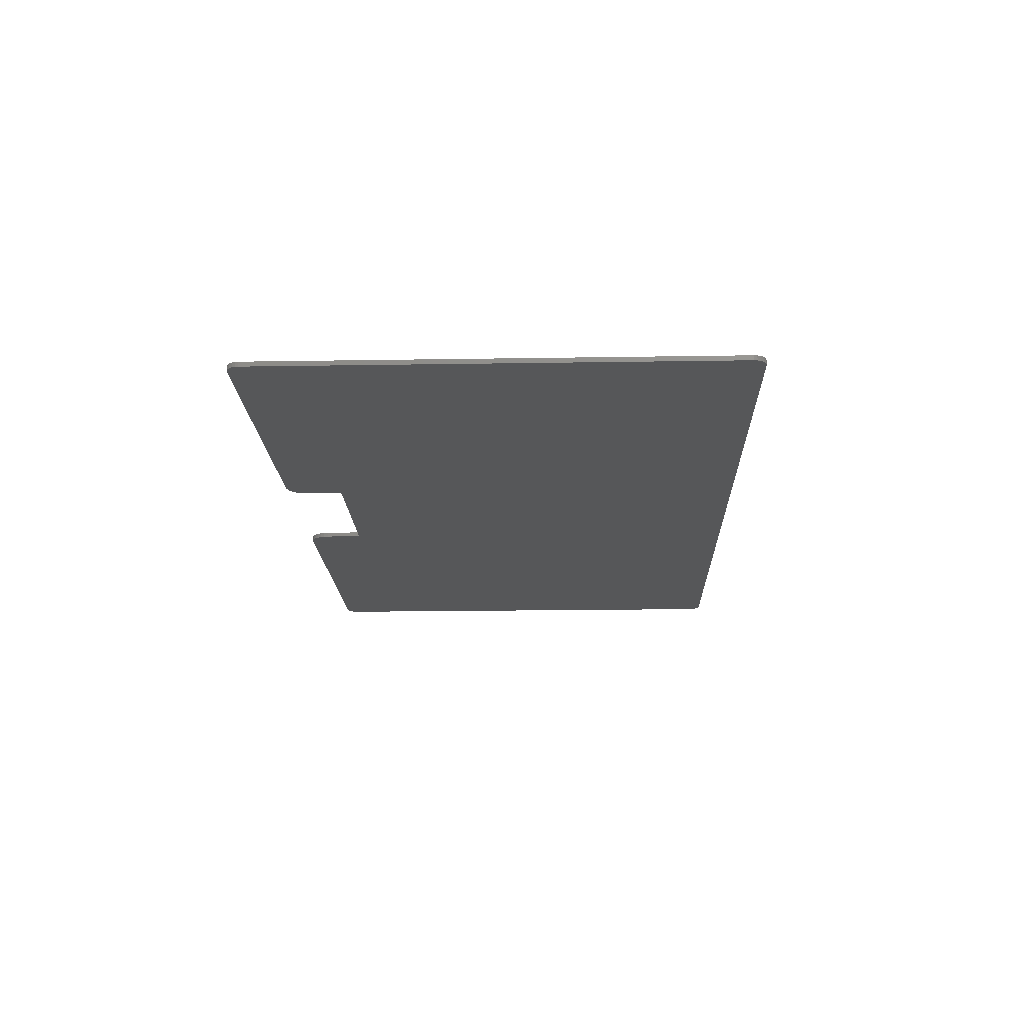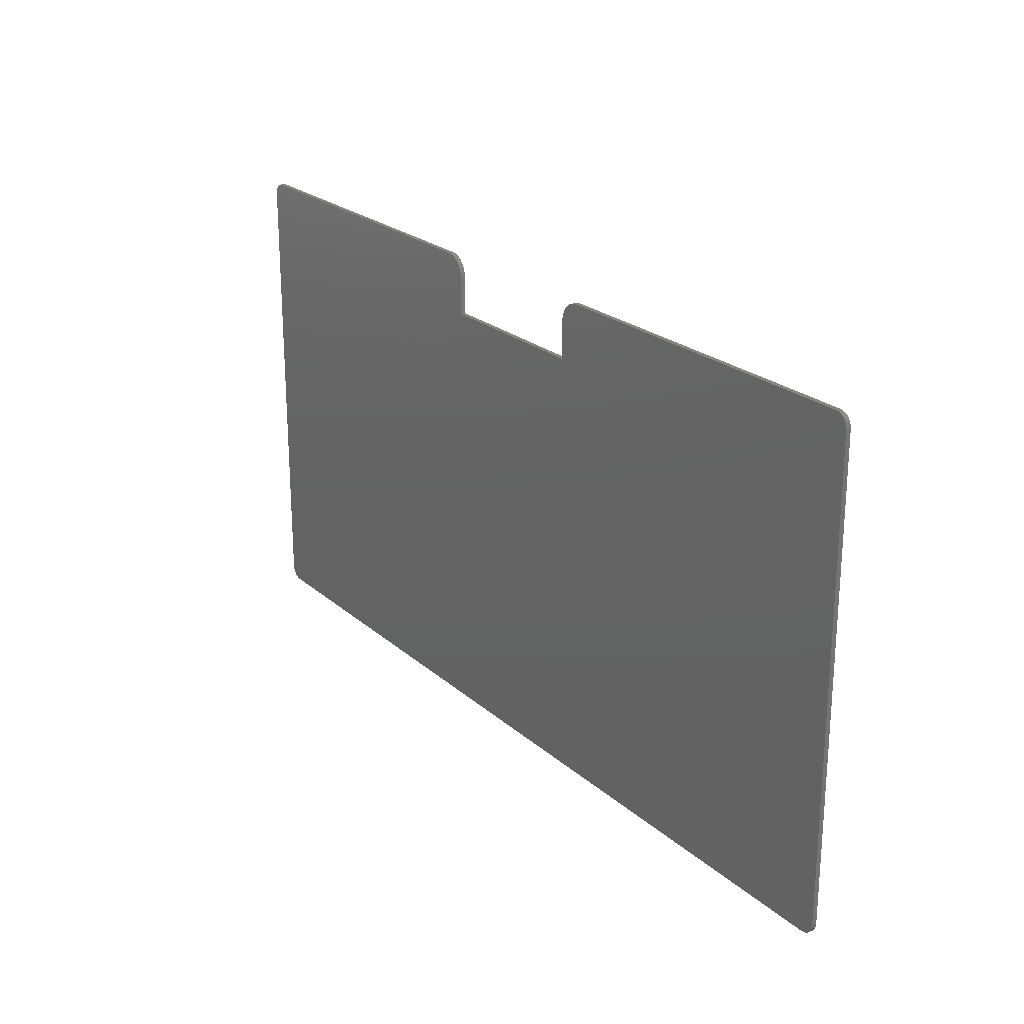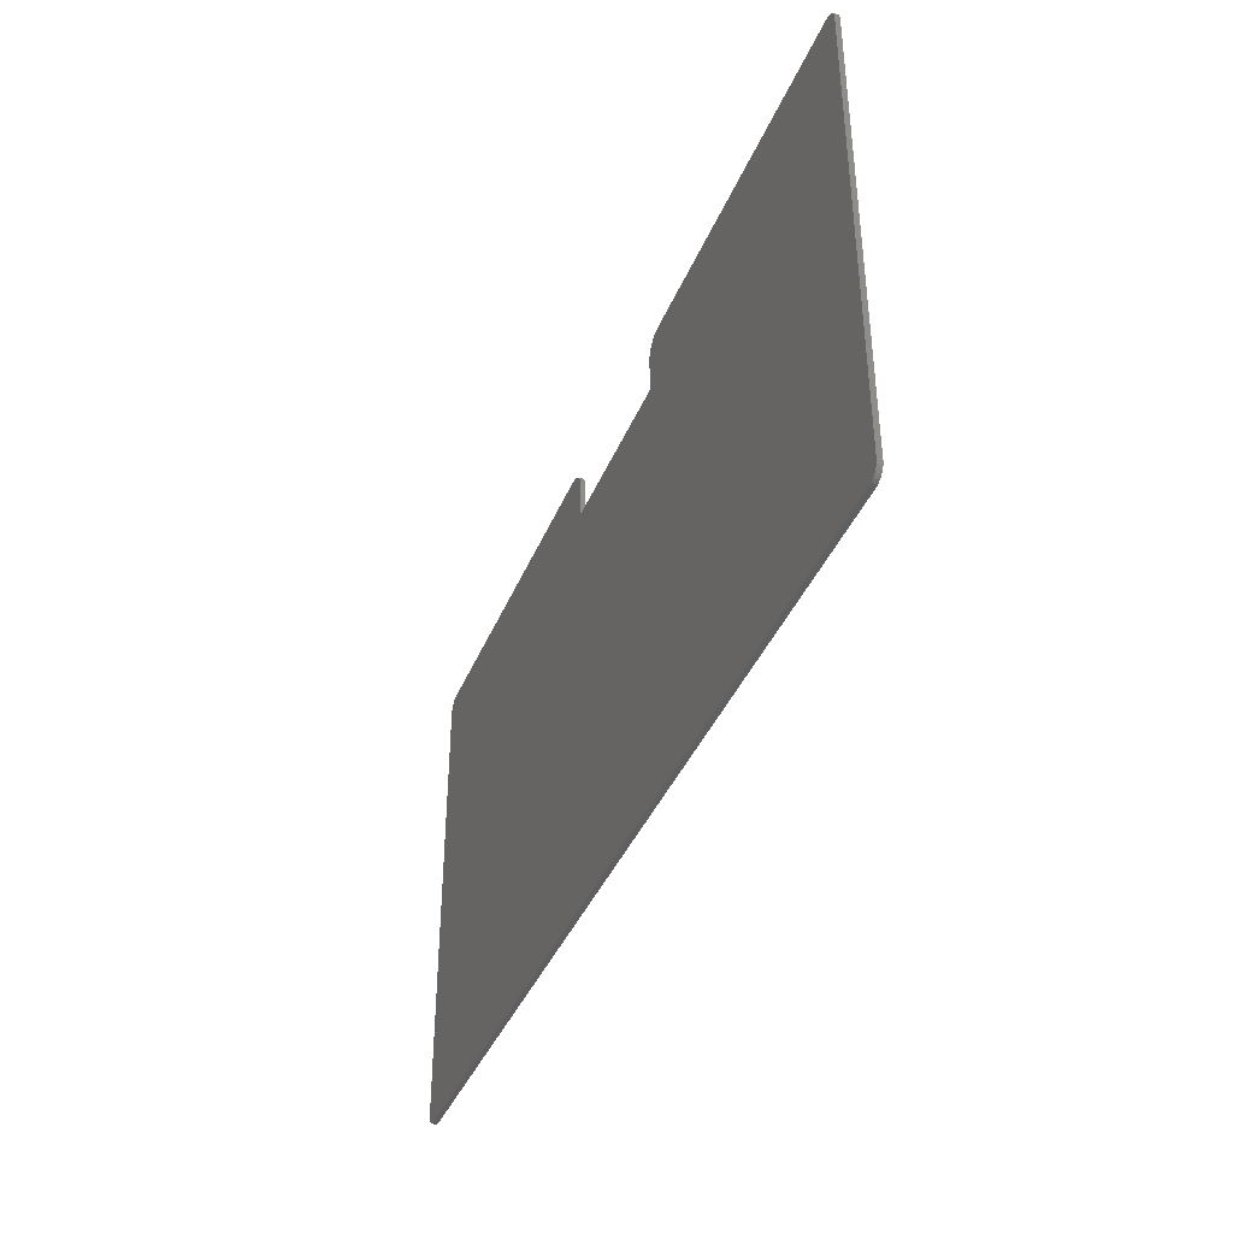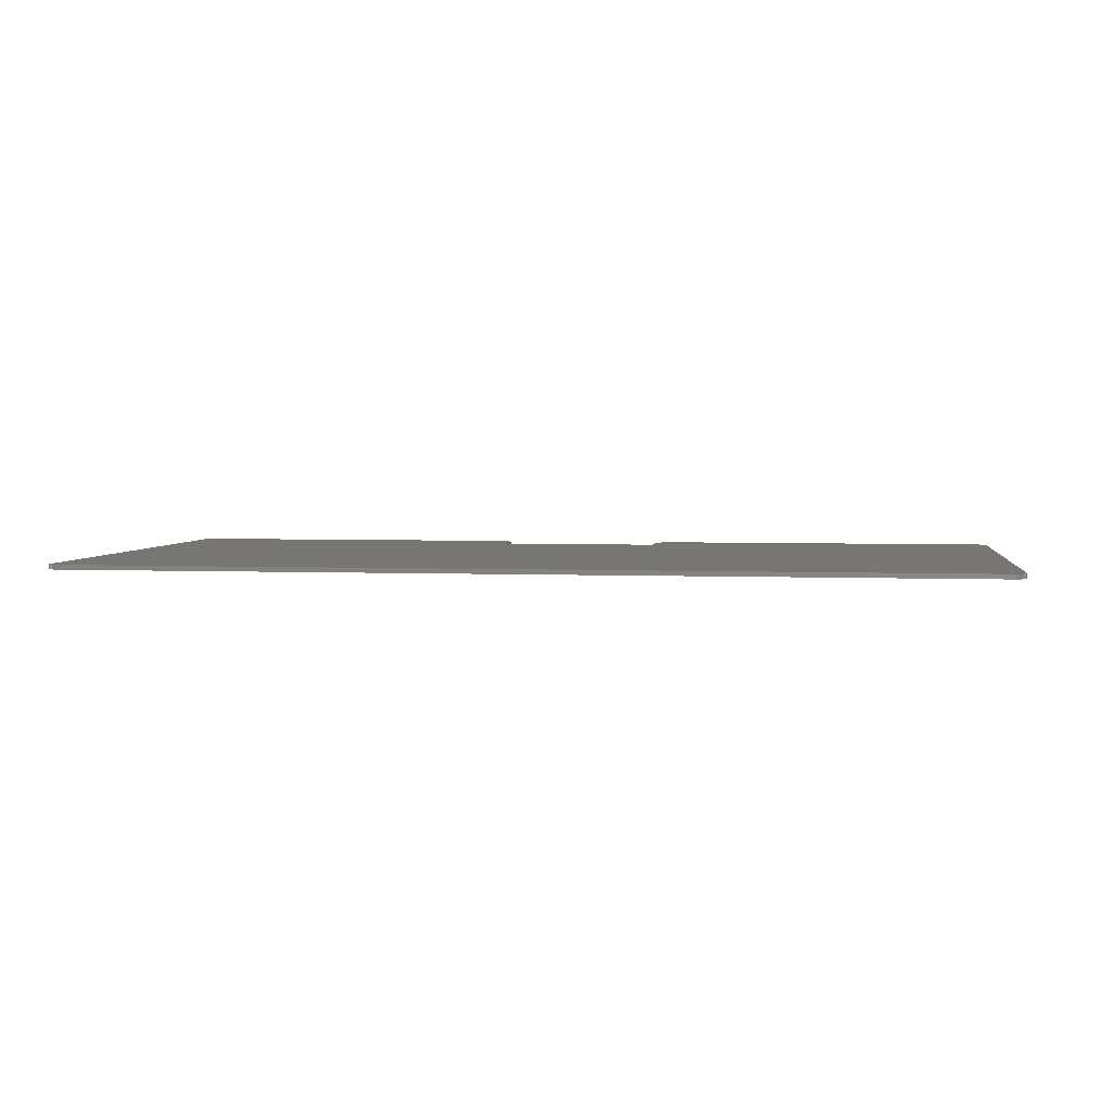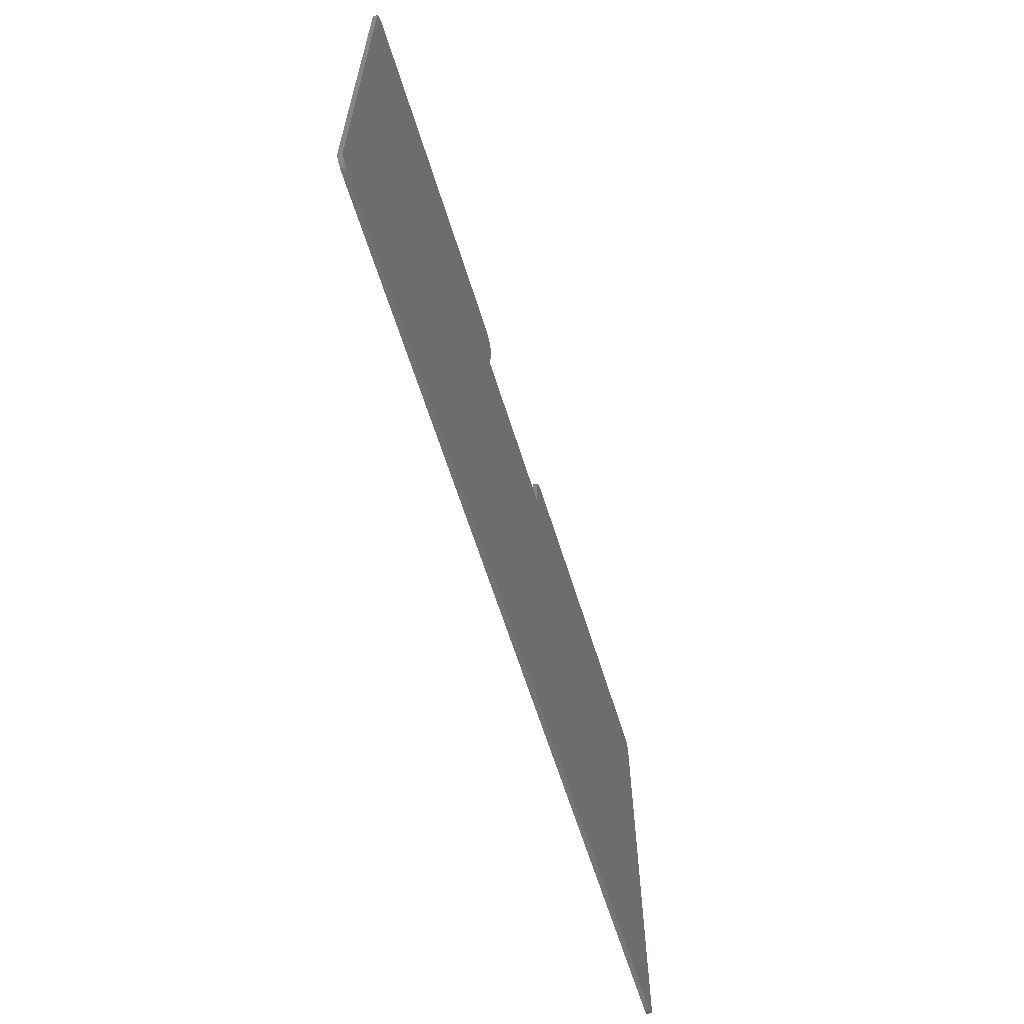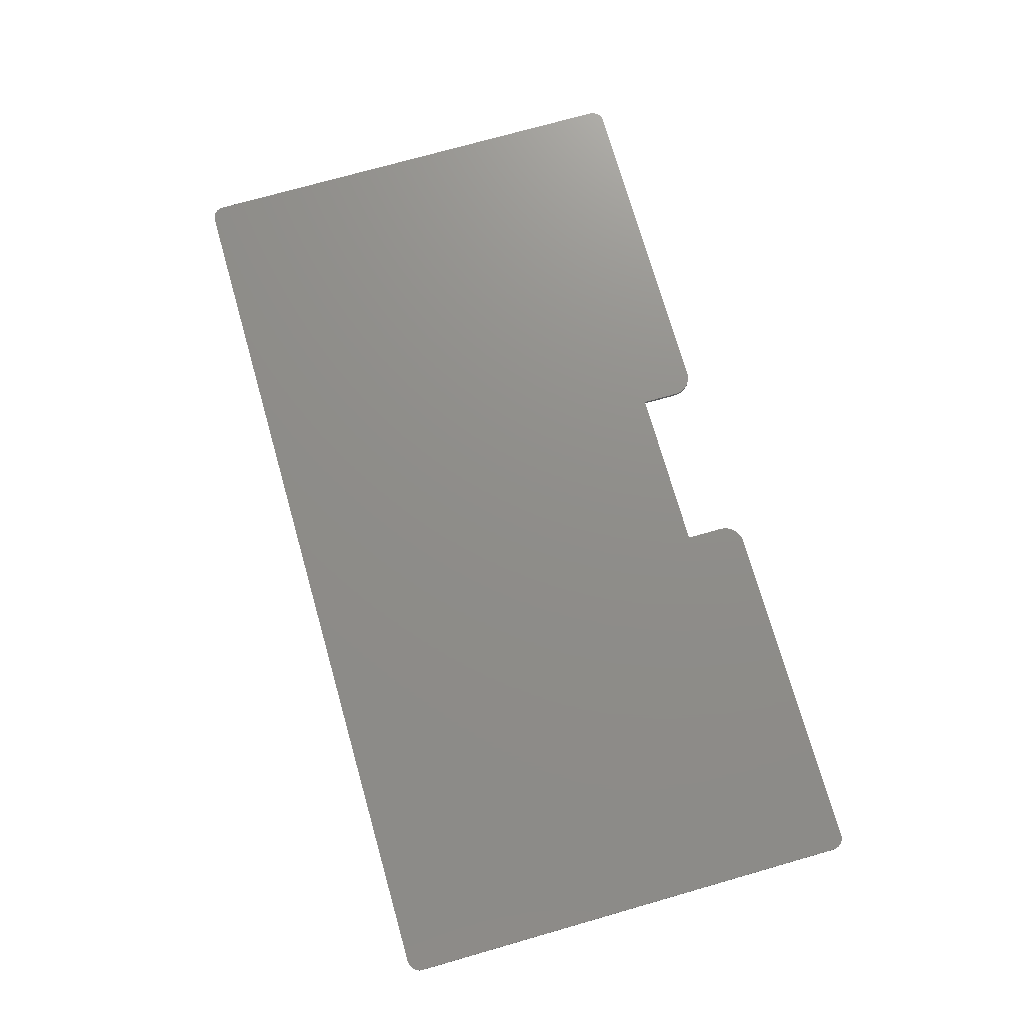
<metadata>
{"format":"stl","ext":"stl","renderer":"f3d","projection":"perspective","resolution":1024,"background":"white","views":[{"elev":-17.0,"azim":91.9,"up":"+Y"},{"elev":22.9,"azim":-124.8,"up":"+Z"},{"elev":-39.9,"azim":68.8,"up":"+Z"},{"elev":3.5,"azim":-171.8,"up":"+Y"},{"elev":-62.9,"azim":-72.7,"up":"+Z"},{"elev":73.7,"azim":-105.9,"up":"+Y"}]}
</metadata>
<code>
# stl→obj: 92 verts, 180 faces
v 48.03 28.97 118.3
v 48.03 29.57 118.3
v 47.45 28.97 118.2
v 47.45 29.57 118.2
v 46.9 28.97 118
v 46.9 29.57 118
v 46.4 28.97 117.7
v 46.4 29.57 117.7
v 45.99 28.97 117.3
v 45.99 29.57 117.3
v 45.68 28.97 116.8
v 45.68 29.57 116.8
v 45.49 28.97 116.3
v 45.49 29.57 116.3
v 45.43 28.97 115.7
v 45.43 29.57 115.7
v 91.23 29.57 118.3
v 91.23 28.97 118.3
v 92.83 28.97 116.7
v 92.83 29.57 116.7
v 92.77 28.97 117.1
v 92.77 29.57 117.1
v 92.61 28.97 117.5
v 92.61 29.57 117.5
v 92.36 28.97 117.8
v 92.36 29.57 117.8
v 92.03 28.97 118.1
v 92.03 29.57 118.1
v 91.64 28.97 118.2
v 91.64 29.57 118.2
v 92.83 29.57 58.68
v 92.83 28.97 58.68
v 91.23 28.97 57.08
v 91.23 29.57 57.08
v 91.64 28.97 57.14
v 91.64 29.57 57.14
v 92.03 28.97 57.3
v 92.03 29.57 57.3
v 92.36 28.97 57.55
v 92.36 29.57 57.55
v 92.61 28.97 57.88
v 92.61 29.57 57.88
v 92.77 28.97 58.27
v 92.77 29.57 58.27
v -21.77 29.57 57.08
v -21.77 28.97 57.08
v -23.37 28.97 58.68
v -23.37 29.57 58.68
v -23.32 28.97 58.27
v -23.32 29.57 58.27
v -23.16 28.97 57.88
v -23.16 29.57 57.88
v -22.91 28.97 57.55
v -22.91 29.57 57.55
v -22.57 28.97 57.3
v -22.57 29.57 57.3
v -22.19 28.97 57.14
v -22.19 29.57 57.14
v -23.37 29.57 116.7
v -23.37 28.97 116.7
v -21.77 28.97 118.3
v -21.77 29.57 118.3
v -22.19 28.97 118.2
v -22.19 29.57 118.2
v -22.57 28.97 118.1
v -22.57 29.57 118.1
v -22.91 28.97 117.8
v -22.91 29.57 117.8
v -23.16 28.97 117.5
v -23.16 29.57 117.5
v -23.32 28.97 117.1
v -23.32 29.57 117.1
v 21.43 29.57 118.3
v 21.43 28.97 118.3
v 24.03 28.97 115.7
v 24.03 29.57 115.7
v 23.96 28.97 116.3
v 23.96 29.57 116.3
v 23.77 28.97 116.8
v 23.77 29.57 116.8
v 23.46 28.97 117.3
v 23.46 29.57 117.3
v 23.05 28.97 117.7
v 23.05 29.57 117.7
v 22.55 28.97 118
v 22.55 29.57 118
v 22 28.97 118.2
v 22 29.57 118.2
v 24.03 29.57 111
v 24.03 28.97 111
v 45.43 29.57 111
v 45.43 28.97 111
f 1 2 3
f 3 2 4
f 3 4 5
f 5 4 6
f 5 6 7
f 7 6 8
f 7 8 9
f 9 8 10
f 9 10 11
f 11 10 12
f 11 12 13
f 13 12 14
f 13 14 15
f 15 14 16
f 17 2 18
f 18 2 1
f 19 20 21
f 21 20 22
f 21 22 23
f 23 22 24
f 23 24 25
f 25 24 26
f 25 26 27
f 27 26 28
f 27 28 29
f 29 28 30
f 29 30 18
f 18 30 17
f 31 20 32
f 32 20 19
f 33 34 35
f 35 34 36
f 35 36 37
f 37 36 38
f 37 38 39
f 39 38 40
f 39 40 41
f 41 40 42
f 41 42 43
f 43 42 44
f 43 44 32
f 32 44 31
f 45 34 46
f 46 34 33
f 47 48 49
f 49 48 50
f 49 50 51
f 51 50 52
f 51 52 53
f 53 52 54
f 53 54 55
f 55 54 56
f 55 56 57
f 57 56 58
f 57 58 46
f 46 58 45
f 59 48 60
f 60 48 47
f 61 62 63
f 63 62 64
f 63 64 65
f 65 64 66
f 65 66 67
f 67 66 68
f 67 68 69
f 69 68 70
f 69 70 71
f 71 70 72
f 71 72 60
f 60 72 59
f 73 62 74
f 74 62 61
f 75 76 77
f 77 76 78
f 77 78 79
f 79 78 80
f 79 80 81
f 81 80 82
f 81 82 83
f 83 82 84
f 83 84 85
f 85 84 86
f 85 86 87
f 87 86 88
f 87 88 74
f 74 88 73
f 89 76 90
f 90 76 75
f 91 89 92
f 92 89 90
f 16 91 15
f 15 91 92
f 16 2 91
f 91 2 17
f 91 17 20
f 20 17 22
f 22 17 24
f 24 17 26
f 26 17 28
f 28 17 30
f 16 14 2
f 2 14 12
f 2 12 10
f 10 8 2
f 2 8 6
f 2 6 4
f 20 31 91
f 91 31 48
f 91 48 89
f 89 48 59
f 89 59 62
f 62 59 72
f 62 72 70
f 44 34 31
f 31 34 45
f 31 45 48
f 48 45 50
f 50 45 52
f 52 45 54
f 54 45 56
f 56 45 58
f 44 42 34
f 34 42 40
f 34 40 38
f 38 36 34
f 70 68 62
f 62 68 66
f 62 66 64
f 62 73 89
f 89 73 76
f 76 73 78
f 78 73 80
f 80 73 82
f 82 73 84
f 84 73 86
f 86 73 88
f 13 15 1
f 1 15 92
f 1 92 18
f 18 92 19
f 18 19 21
f 19 92 32
f 32 92 90
f 32 90 47
f 47 90 60
f 60 90 61
f 60 61 71
f 71 61 69
f 69 61 67
f 67 61 65
f 65 61 63
f 61 90 74
f 74 90 75
f 74 75 77
f 77 79 74
f 74 79 81
f 74 81 83
f 83 85 74
f 74 85 87
f 49 46 47
f 47 46 33
f 47 33 32
f 32 33 43
f 43 33 41
f 41 33 39
f 39 33 37
f 37 33 35
f 49 51 46
f 46 51 53
f 46 53 55
f 55 57 46
f 21 23 18
f 18 23 25
f 18 25 27
f 27 29 18
f 3 5 1
f 1 5 7
f 1 7 9
f 9 11 1
f 1 11 13

</code>
